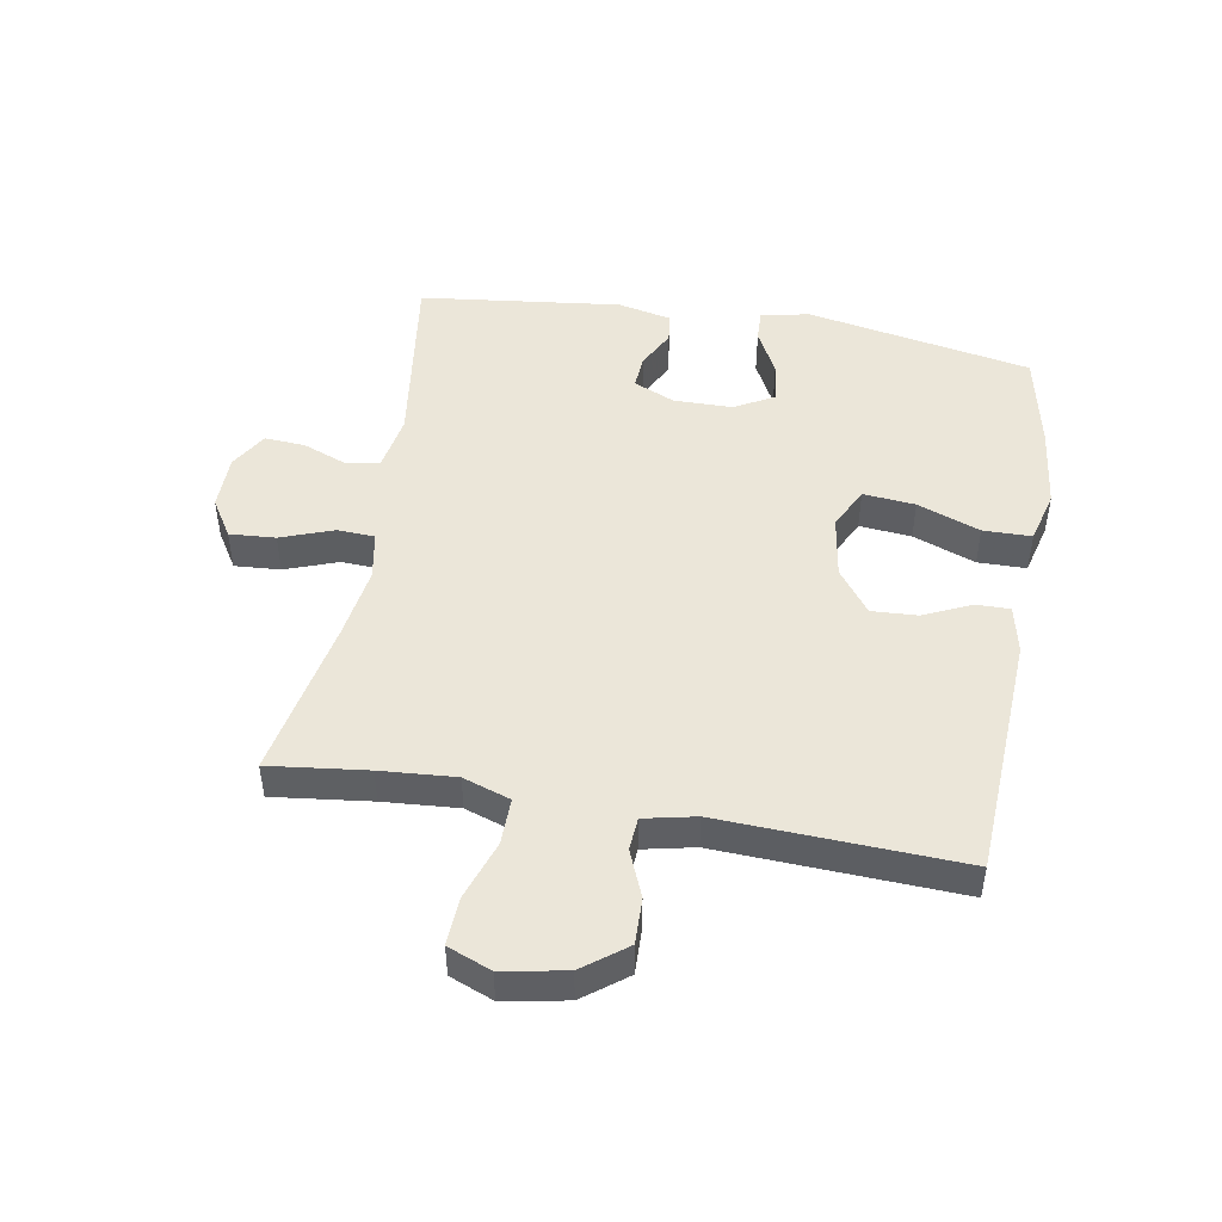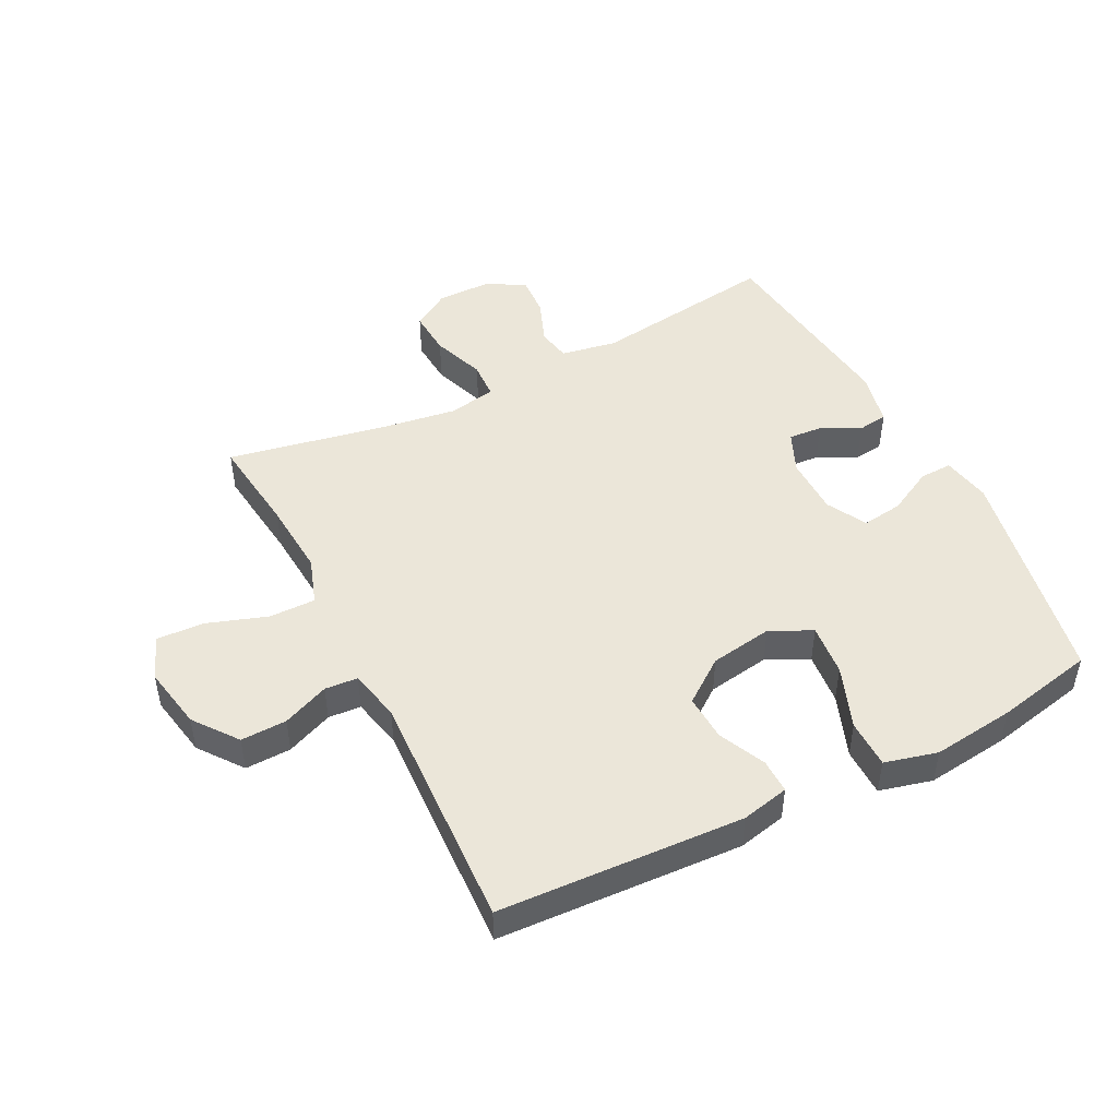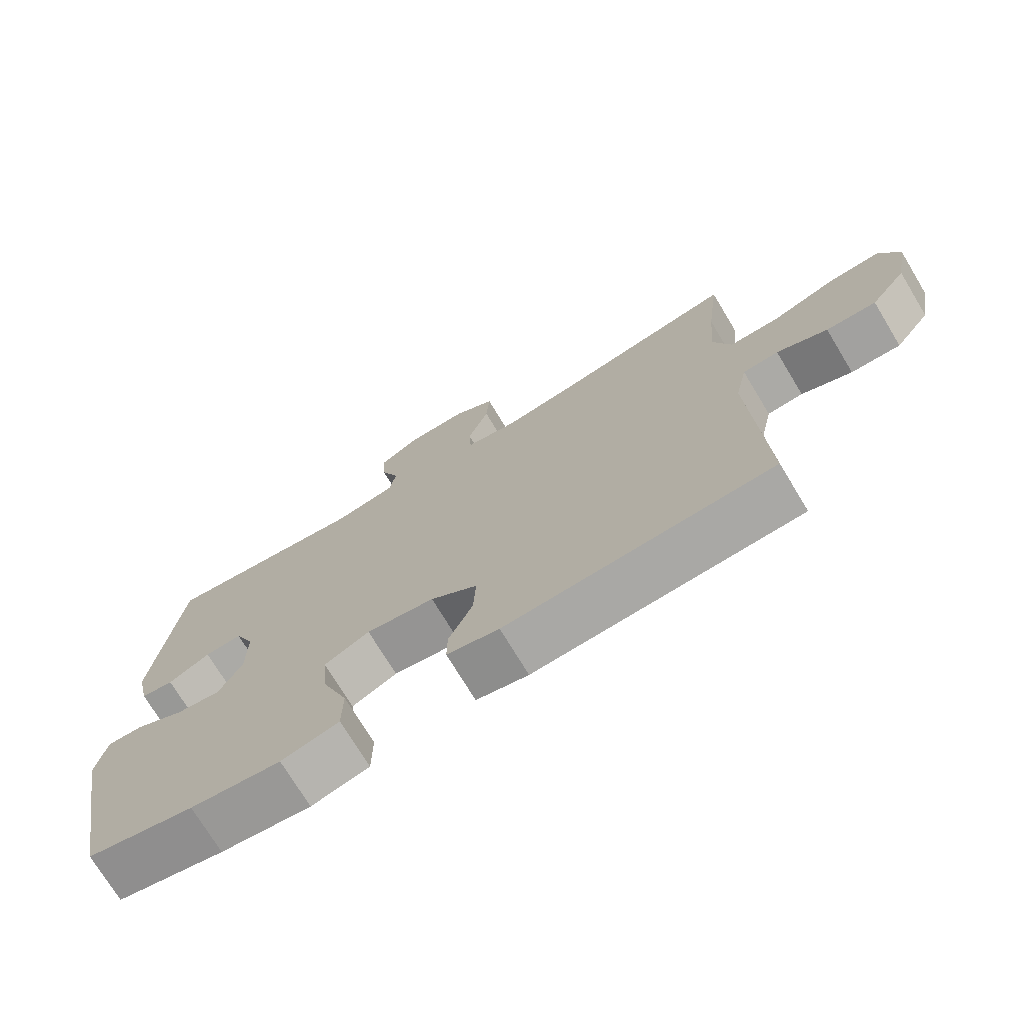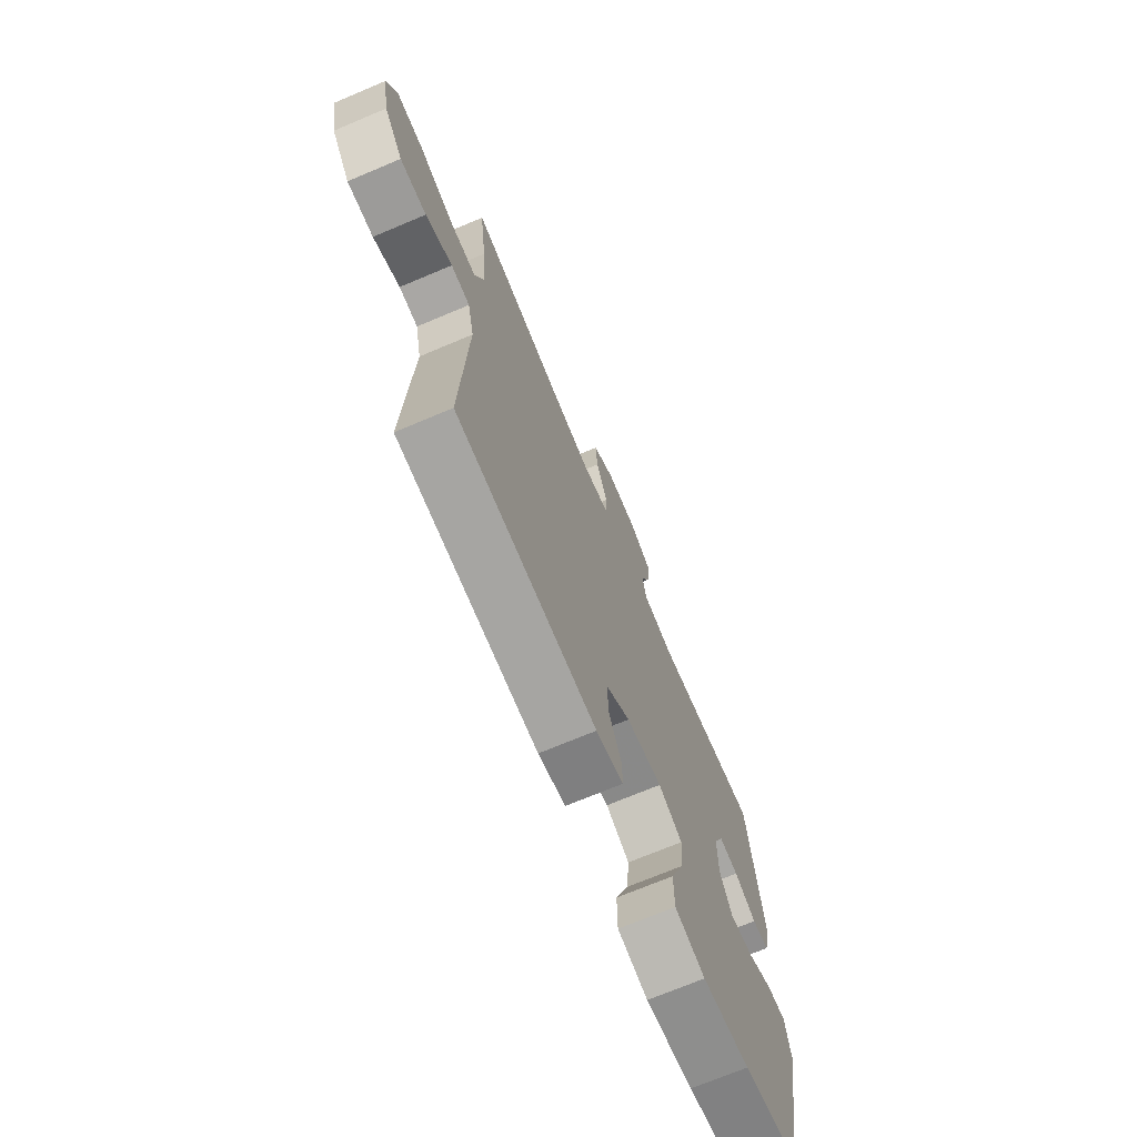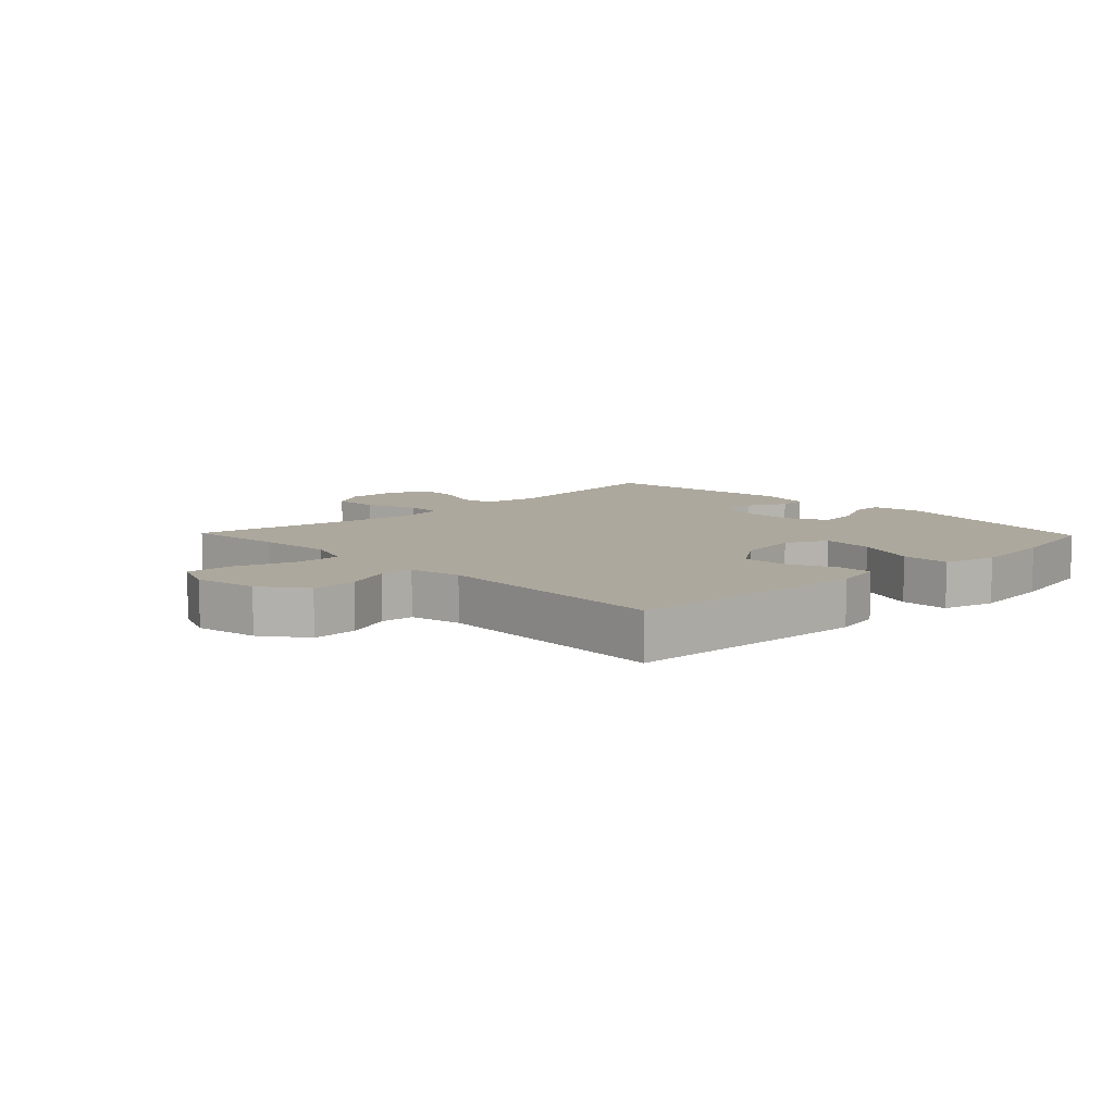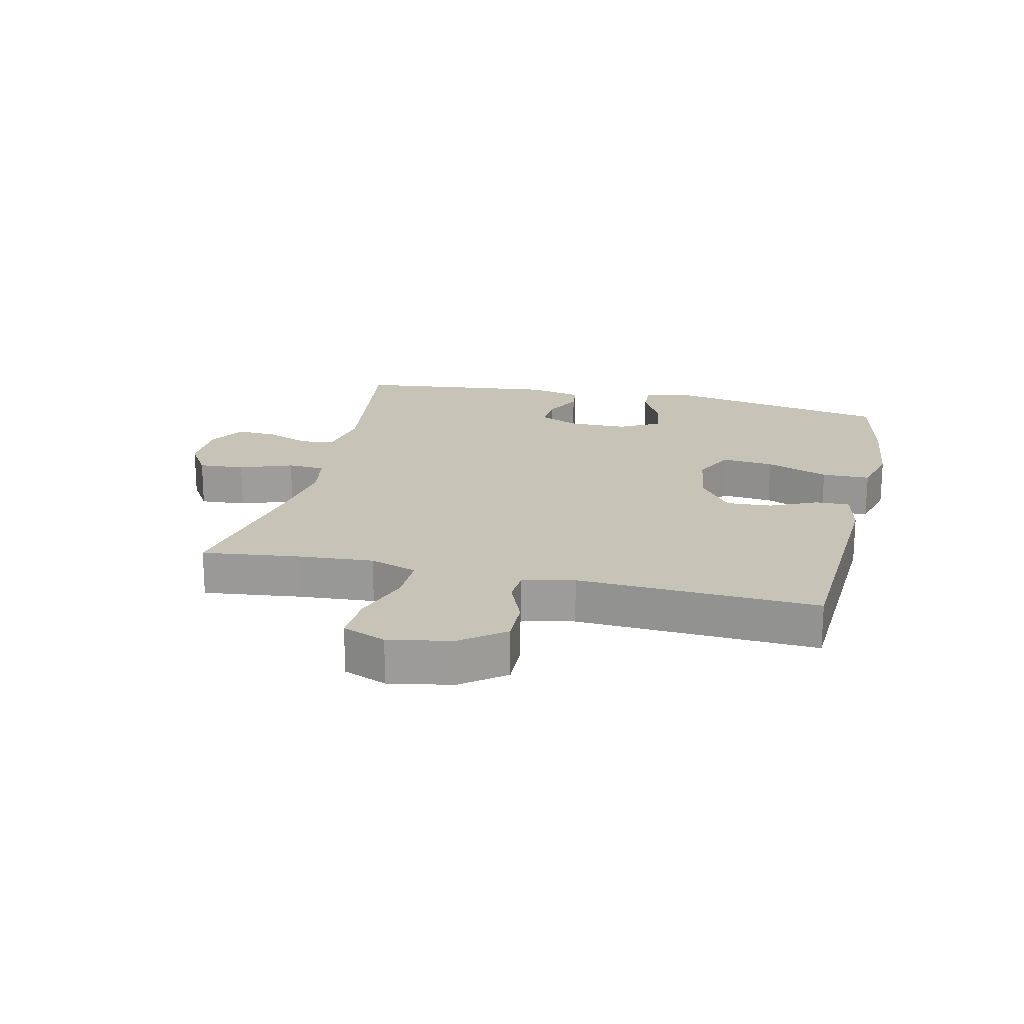
<metadata>
{"format":"obj","ext":"obj","renderer":"f3d","projection":"perspective","resolution":1024,"background":"white","views":[{"elev":47.9,"azim":99.9,"up":"+Y"},{"elev":47.9,"azim":153.0,"up":"+Y"},{"elev":-73.2,"azim":31.1,"up":"+Z"},{"elev":-71.0,"azim":112.9,"up":"+Z"},{"elev":8.7,"azim":136.1,"up":"+Y"},{"elev":19.8,"azim":103.0,"up":"+Y"}]}
</metadata>
<code>
v -0.5 0.07 0.5
v -0.2 0.07 0.459
v -0.109 0.07 0.475
v -0.099 0.07 0.529
v -0.127 0.07 0.601
v -0.131 0.07 0.666
v -0.071 0.07 0.702
v 0.018 0.07 0.703
v 0.079 0.07 0.665
v 0.074 0.07 0.591
v 0.043 0.07 0.506
v 0.046 0.07 0.446
v 0.123 0.07 0.432
v 0.242 0.07 0.45
v 0.5 0.07 0.5
v 0.481 0.07 0.342
v 0.472 0.07 0.221
v 0.498 0.07 0.145
v 0.573 0.07 0.146
v 0.669 0.07 0.179
v 0.746 0.07 0.183
v 0.774 0.07 0.113
v 0.755 0.07 0.011
v 0.702 0.07 -0.059
v 0.628 0.07 -0.057
v 0.553 0.07 -0.026
v 0.5 0.07 -0.03
v 0.482 0.07 -0.113
v 0.5 0.07 -0.5
v 0.106 0.07 -0.521
v 0.029 0.07 -0.504
v 0.03 0.07 -0.449
v 0.065 0.07 -0.373
v 0.069 0.07 -0.299
v -0.001 0.07 -0.247
v -0.102 0.07 -0.231
v -0.169 0.07 -0.264
v -0.161 0.07 -0.348
v -0.123 0.07 -0.449
v -0.124 0.07 -0.527
v -0.209 0.07 -0.549
v -0.342 0.07 -0.533
v -0.5 0.07 -0.5
v -0.569 0.07 -0.137
v -0.554 0.07 -0.058
v -0.501 0.07 -0.06
v -0.428 0.07 -0.098
v -0.362 0.07 -0.107
v -0.327 0.07 -0.043
v -0.326 0.07 0.052
v -0.355 0.07 0.118
v -0.41 0.07 0.114
v -0.472 0.07 0.082
v -0.52 0.07 0.088
v -0.539 0.07 0.175
v -0.5 0 0.5
v -0.2 0 0.459
v -0.109 0 0.475
v -0.099 0 0.529
v -0.127 0 0.601
v -0.131 0 0.666
v -0.071 0 0.702
v 0.018 0 0.703
v 0.079 0 0.665
v 0.074 0 0.591
v 0.043 0 0.506
v 0.046 0 0.446
v 0.123 0 0.432
v 0.242 0 0.45
v 0.5 0 0.5
v 0.481 0 0.342
v 0.472 0 0.221
v 0.498 0 0.145
v 0.573 0 0.146
v 0.669 0 0.179
v 0.746 0 0.183
v 0.774 0 0.113
v 0.755 0 0.011
v 0.702 0 -0.059
v 0.628 0 -0.057
v 0.553 0 -0.026
v 0.5 0 -0.03
v 0.482 0 -0.113
v 0.5 0 -0.5
v 0.106 0 -0.521
v 0.029 0 -0.504
v 0.03 0 -0.449
v 0.065 0 -0.373
v 0.069 0 -0.299
v -0.001 0 -0.247
v -0.102 0 -0.231
v -0.169 0 -0.264
v -0.161 0 -0.348
v -0.123 0 -0.449
v -0.124 0 -0.527
v -0.209 0 -0.549
v -0.342 0 -0.533
v -0.5 0 -0.5
v -0.569 0 -0.137
v -0.554 0 -0.058
v -0.501 0 -0.06
v -0.428 0 -0.098
v -0.362 0 -0.107
v -0.327 0 -0.043
v -0.326 0 0.052
v -0.355 0 0.118
v -0.41 0 0.114
v -0.472 0 0.082
v -0.52 0 0.088
v -0.539 0 0.175
f 52 53 54 55
f 51 52 55 1
f 50 51 1 2
f 49 50 2 3
f 44 45 46 47
f 44 47 48
f 43 44 48
f 42 43 48 49
f 38 39 40 41
f 37 38 41 42
f 30 31 32 33
f 28 29 30 33
f 27 28 33 34
f 23 24 25 26
f 23 26 27
f 22 23 27
f 19 20 21 22
f 18 19 22 27
f 17 18 27 34
f 14 15 16
f 13 14 16 17
f 12 13 17 34
f 8 9 10 11
f 4 5 6 7
f 4 7 8 11
f 37 42 49 3
f 11 12 34 35
f 11 35 36
f 11 36 37
f 3 4 11 37
f 110 109 108 107
f 56 110 107 106
f 57 56 106 105
f 58 57 105 104
f 102 101 100 99
f 103 102 99
f 103 99 98
f 104 103 98 97
f 96 95 94 93
f 97 96 93 92
f 88 87 86 85
f 88 85 84 83
f 89 88 83 82
f 81 80 79 78
f 82 81 78
f 82 78 77
f 77 76 75 74
f 82 77 74 73
f 89 82 73 72
f 71 70 69
f 72 71 69 68
f 89 72 68 67
f 66 65 64 63
f 62 61 60 59
f 66 63 62 59
f 58 104 97 92
f 90 89 67 66
f 91 90 66
f 92 91 66
f 92 66 59 58
f 1 56 57 2
f 2 57 58 3
f 3 58 59 4
f 4 59 60 5
f 5 60 61 6
f 6 61 62 7
f 7 62 63 8
f 8 63 64 9
f 9 64 65 10
f 10 65 66 11
f 11 66 67 12
f 12 67 68 13
f 13 68 69 14
f 14 69 70 15
f 15 70 71 16
f 16 71 72 17
f 17 72 73 18
f 18 73 74 19
f 19 74 75 20
f 20 75 76 21
f 21 76 77 22
f 22 77 78 23
f 23 78 79 24
f 24 79 80 25
f 25 80 81 26
f 26 81 82 27
f 27 82 83 28
f 28 83 84 29
f 29 84 85 30
f 30 85 86 31
f 31 86 87 32
f 32 87 88 33
f 33 88 89 34
f 34 89 90 35
f 35 90 91 36
f 36 91 92 37
f 37 92 93 38
f 38 93 94 39
f 39 94 95 40
f 40 95 96 41
f 41 96 97 42
f 42 97 98 43
f 43 98 99 44
f 44 99 100 45
f 45 100 101 46
f 46 101 102 47
f 47 102 103 48
f 48 103 104 49
f 49 104 105 50
f 50 105 106 51
f 51 106 107 52
f 52 107 108 53
f 53 108 109 54
f 54 109 110 55
f 55 110 56 1

</code>
